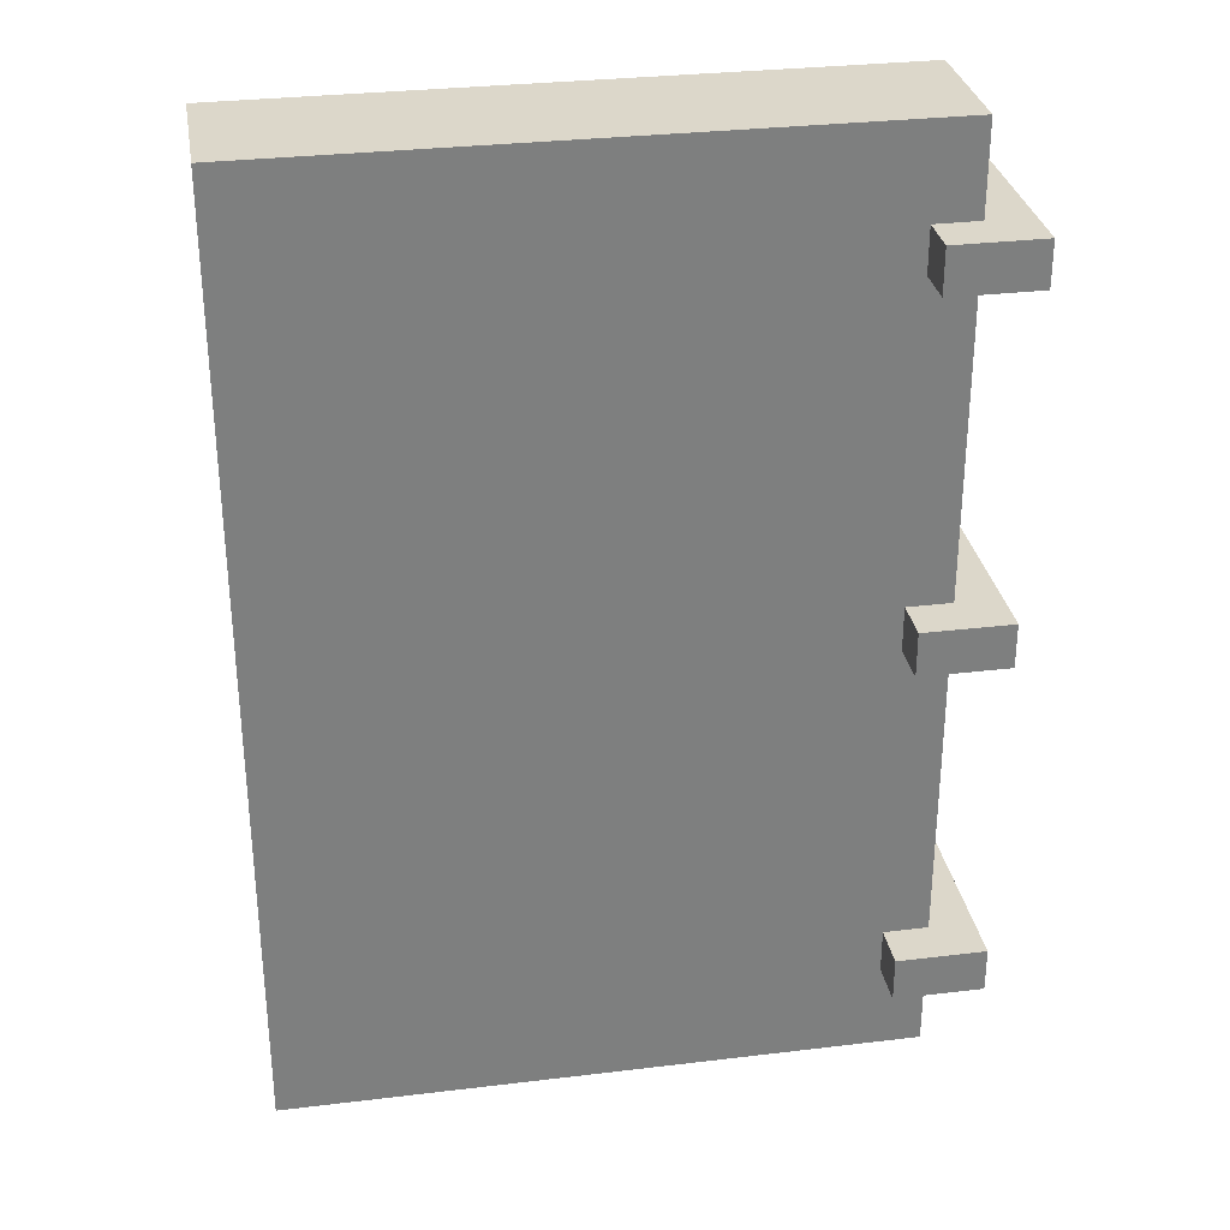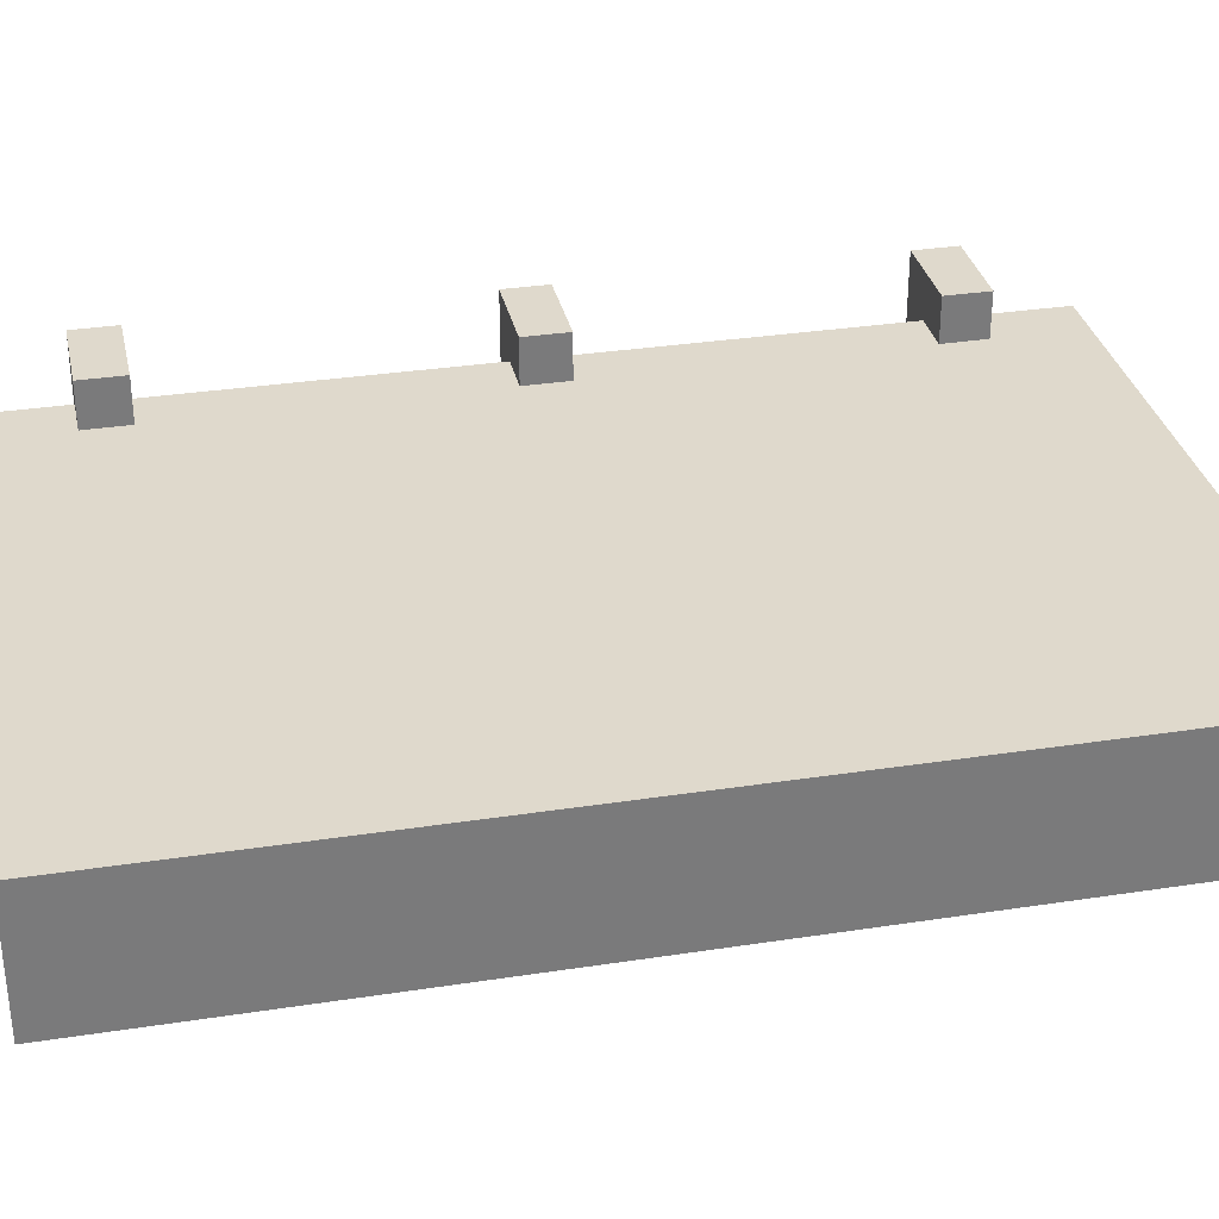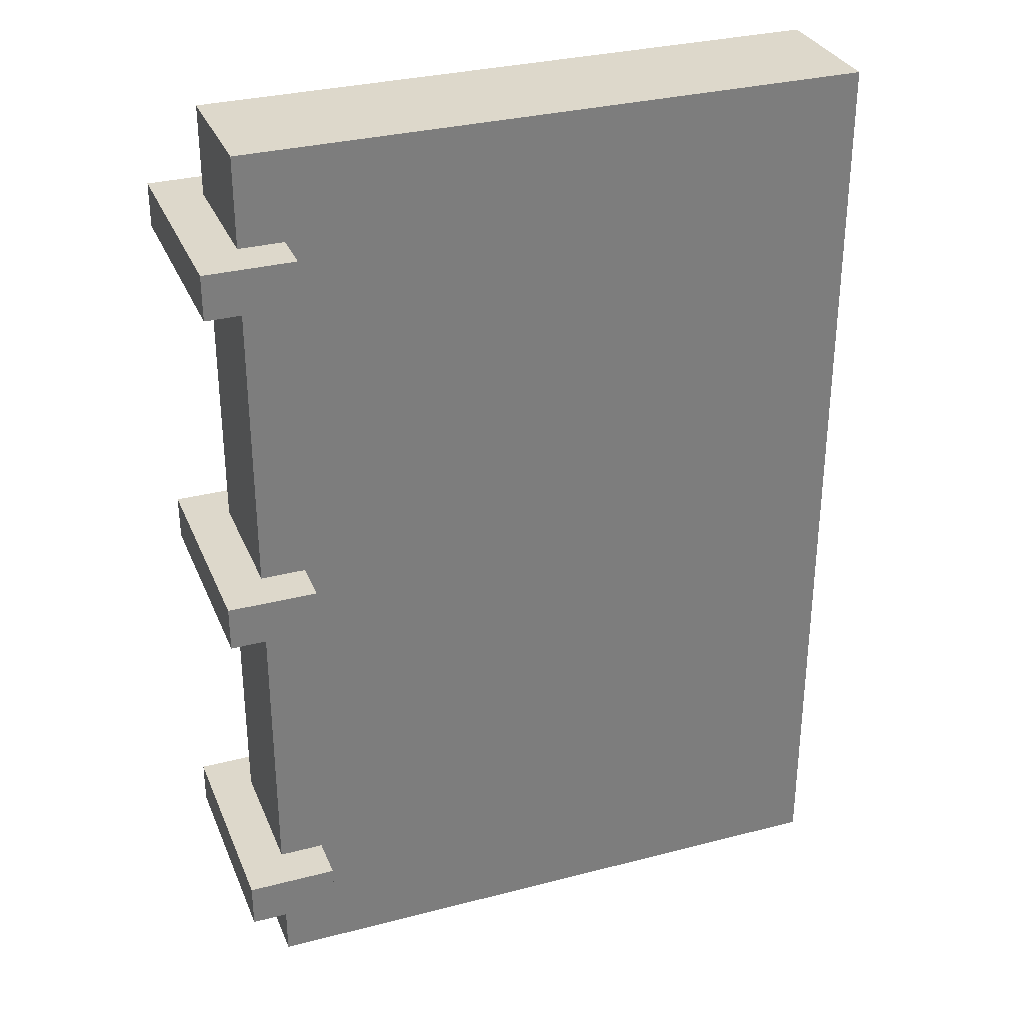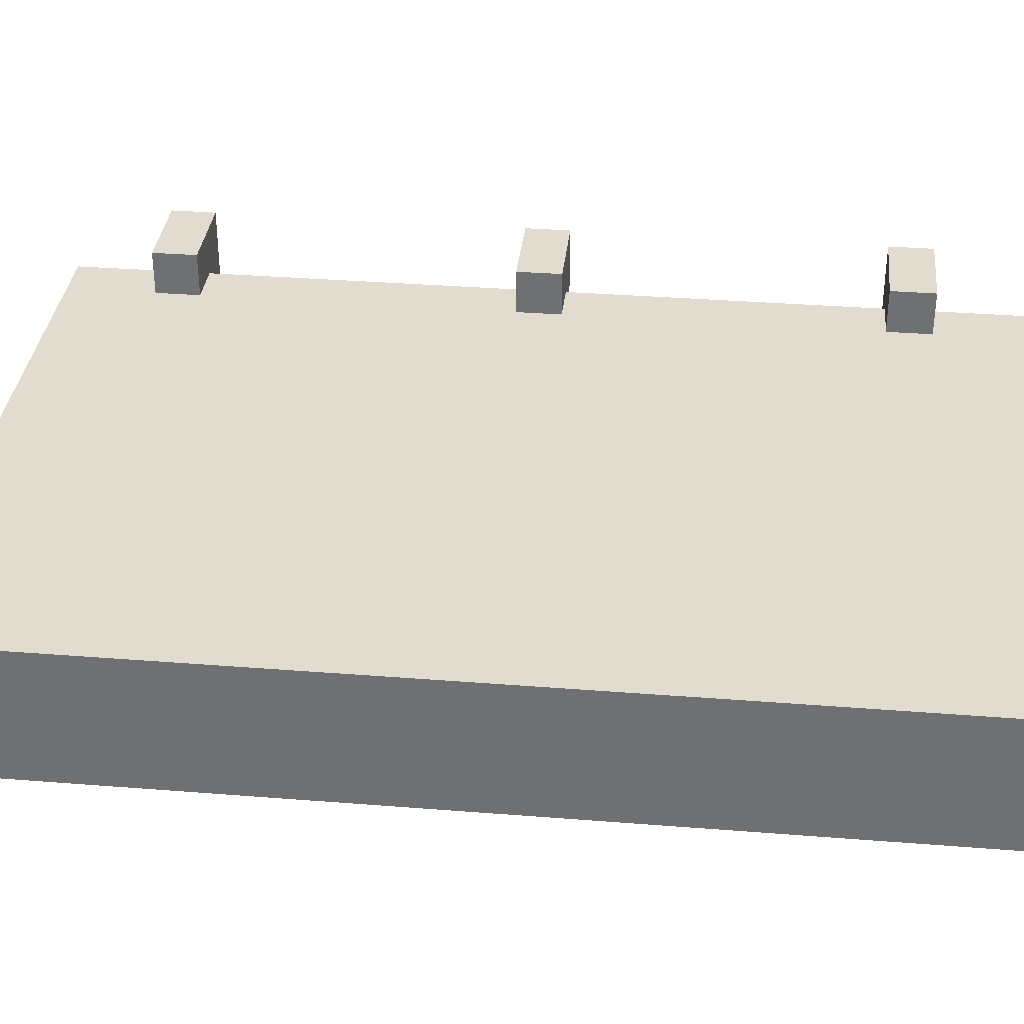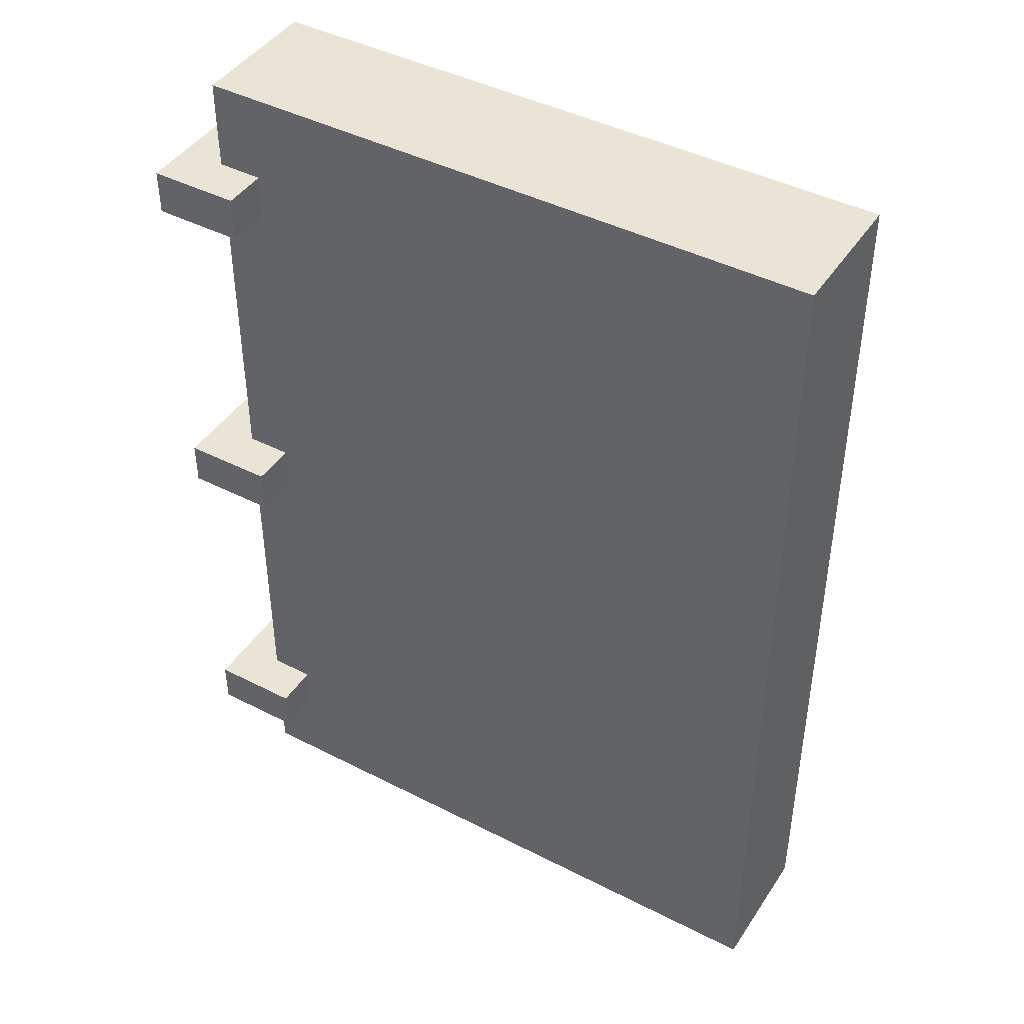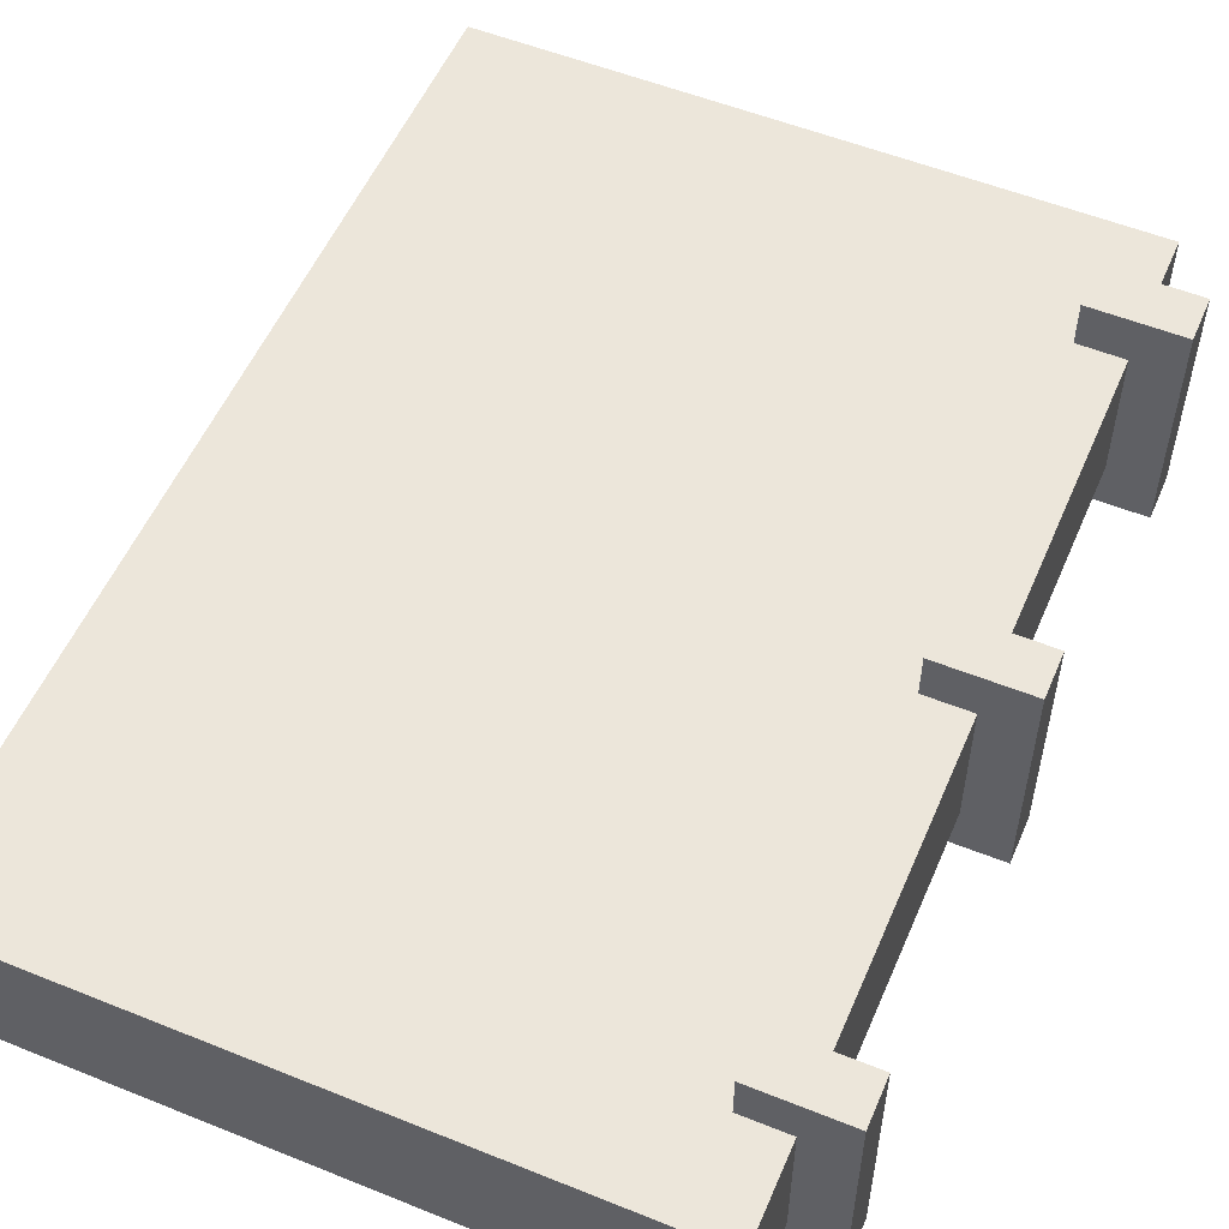
<metadata>
{"format":"obj","ext":"obj","renderer":"f3d","projection":"perspective","resolution":1024,"background":"white","views":[{"elev":30.8,"azim":170.2,"up":"+Y"},{"elev":32.3,"azim":77.9,"up":"+Z"},{"elev":31.5,"azim":-20.2,"up":"+Y"},{"elev":34.4,"azim":96.1,"up":"+Z"},{"elev":43.6,"azim":31.1,"up":"+Y"},{"elev":54.6,"azim":-156.9,"up":"+Z"}]}
</metadata>
<code>
o Untitled.060
v 1.221 1.046 0.1556
v -0.1787 1.046 0.1556
v 1.221 1.046 0.05556
v -0.1787 1.046 0.05556
v 1.221 1.046 -0.04444
v -0.1787 1.046 -0.04444
v 1.221 1.046 -0.1444
v -0.1787 1.046 -0.1444
v -0.0787 0.8463 0.2556
v -0.2787 0.8463 0.2556
v -0.0787 0.8463 0.1556
v -0.1787 0.8463 0.1556
v -0.1787 0.8463 0.05556
v -0.1787 0.8463 -0.04444
v -0.0787 0.8463 -0.1444
v -0.1787 0.8463 -0.1444
v -0.0787 0.8463 -0.2444
v -0.2787 0.8463 -0.2444
v -0.0787 0.0463 0.2556
v -0.2787 0.0463 0.2556
v -0.0787 0.0463 0.1556
v -0.1787 0.0463 0.1556
v -0.1787 0.0463 0.05556
v -0.1787 0.0463 -0.04444
v -0.0787 0.0463 -0.1444
v -0.1787 0.0463 -0.1444
v -0.0787 0.0463 -0.2444
v -0.2787 0.0463 -0.2444
v -0.0787 -0.7537 0.2556
v -0.2787 -0.7537 0.2556
v -0.0787 -0.7537 0.1556
v -0.1787 -0.7537 0.1556
v -0.1787 -0.7537 0.05556
v -0.1787 -0.7537 -0.04444
v -0.0787 -0.7537 -0.1444
v -0.1787 -0.7537 -0.1444
v -0.0787 -0.7537 -0.2444
v -0.2787 -0.7537 -0.2444
v -0.0787 0.7463 0.2556
v -0.2787 0.7463 0.2556
v -0.0787 0.7463 0.1556
v -0.1787 0.7463 0.1556
v -0.1787 0.7463 0.05556
v -0.1787 0.7463 -0.04444
v -0.0787 0.7463 -0.1444
v -0.1787 0.7463 -0.1444
v -0.0787 0.7463 -0.2444
v -0.2787 0.7463 -0.2444
v -0.0787 -0.0537 0.2556
v -0.2787 -0.0537 0.2556
v -0.0787 -0.0537 0.1556
v -0.1787 -0.0537 0.1556
v -0.1787 -0.0537 0.05556
v -0.1787 -0.0537 -0.04444
v -0.0787 -0.0537 -0.1444
v -0.1787 -0.0537 -0.1444
v -0.0787 -0.0537 -0.2444
v -0.2787 -0.0537 -0.2444
v -0.0787 -0.8537 0.2556
v -0.2787 -0.8537 0.2556
v -0.0787 -0.8537 0.1556
v -0.1787 -0.8537 0.1556
v -0.1787 -0.8537 0.05556
v -0.1787 -0.8537 -0.04444
v -0.0787 -0.8537 -0.1444
v -0.1787 -0.8537 -0.1444
v -0.0787 -0.8537 -0.2444
v -0.2787 -0.8537 -0.2444
v 1.221 -1.054 0.1556
v -0.1787 -1.054 0.1556
v 1.221 -1.054 0.05556
v -0.1787 -1.054 0.05556
v 1.221 -1.054 -0.04444
v -0.1787 -1.054 -0.04444
v 1.221 -1.054 -0.1444
v -0.1787 -1.054 -0.1444
v 1.221 1.046 0.1556
v 1.221 1.046 0.05556
v 1.221 1.046 -0.04444
v 1.221 1.046 -0.1444
v 1.221 -1.054 0.1556
v 1.221 -1.054 0.05556
v 1.221 -1.054 -0.04444
v 1.221 -1.054 -0.1444
v -0.0787 0.8463 0.2556
v -0.0787 0.8463 0.1556
v -0.0787 0.8463 -0.1444
v -0.0787 0.8463 -0.2444
v -0.0787 0.7463 0.2556
v -0.0787 0.7463 0.1556
v -0.0787 0.7463 -0.1444
v -0.0787 0.7463 -0.2444
v -0.0787 0.0463 0.2556
v -0.0787 0.0463 0.1556
v -0.0787 0.0463 -0.1444
v -0.0787 0.0463 -0.2444
v -0.0787 -0.0537 0.2556
v -0.0787 -0.0537 0.1556
v -0.0787 -0.0537 -0.1444
v -0.0787 -0.0537 -0.2444
v -0.0787 -0.7537 0.2556
v -0.0787 -0.7537 0.1556
v -0.0787 -0.7537 -0.1444
v -0.0787 -0.7537 -0.2444
v -0.0787 -0.8537 0.2556
v -0.0787 -0.8537 0.1556
v -0.0787 -0.8537 -0.1444
v -0.0787 -0.8537 -0.2444
v -0.1787 1.046 0.1556
v -0.1787 1.046 0.05556
v -0.1787 1.046 -0.04444
v -0.1787 1.046 -0.1444
v -0.1787 0.8463 0.1556
v -0.1787 0.8463 0.05556
v -0.1787 0.8463 -0.04444
v -0.1787 0.8463 -0.1444
v -0.1787 0.7463 0.1556
v -0.1787 0.7463 0.05556
v -0.1787 0.7463 -0.04444
v -0.1787 0.7463 -0.1444
v -0.1787 0.0463 0.1556
v -0.1787 0.0463 0.05556
v -0.1787 0.0463 -0.04444
v -0.1787 0.0463 -0.1444
v -0.1787 -0.0537 0.1556
v -0.1787 -0.0537 0.05556
v -0.1787 -0.0537 -0.04444
v -0.1787 -0.0537 -0.1444
v -0.1787 -0.7537 0.1556
v -0.1787 -0.7537 0.05556
v -0.1787 -0.7537 -0.04444
v -0.1787 -0.7537 -0.1444
v -0.1787 -0.8537 0.1556
v -0.1787 -0.8537 0.05556
v -0.1787 -0.8537 -0.04444
v -0.1787 -0.8537 -0.1444
v -0.1787 -1.054 0.1556
v -0.1787 -1.054 0.05556
v -0.1787 -1.054 -0.04444
v -0.1787 -1.054 -0.1444
v -0.2787 0.8463 0.2556
v -0.2787 0.8463 -0.2444
v -0.2787 0.7463 0.2556
v -0.2787 0.7463 -0.2444
v -0.2787 0.0463 0.2556
v -0.2787 0.0463 -0.2444
v -0.2787 -0.0537 0.2556
v -0.2787 -0.0537 -0.2444
v -0.2787 -0.7537 0.2556
v -0.2787 -0.7537 -0.2444
v -0.2787 -0.8537 0.2556
v -0.2787 -0.8537 -0.2444
v -0.0787 0.8463 0.2556
v -0.0787 0.7463 0.2556
v -0.0787 0.0463 0.2556
v -0.0787 -0.0537 0.2556
v -0.0787 -0.7537 0.2556
v -0.0787 -0.8537 0.2556
v -0.2787 0.8463 0.2556
v -0.2787 0.7463 0.2556
v -0.2787 0.0463 0.2556
v -0.2787 -0.0537 0.2556
v -0.2787 -0.7537 0.2556
v -0.2787 -0.8537 0.2556
v 1.221 1.046 0.1556
v 1.221 -1.054 0.1556
v -0.0787 0.8463 0.1556
v -0.0787 0.7463 0.1556
v -0.0787 0.0463 0.1556
v -0.0787 -0.0537 0.1556
v -0.0787 -0.7537 0.1556
v -0.0787 -0.8537 0.1556
v -0.1787 1.046 0.1556
v -0.1787 0.8463 0.1556
v -0.1787 0.7463 0.1556
v -0.1787 0.0463 0.1556
v -0.1787 -0.0537 0.1556
v -0.1787 -0.7537 0.1556
v -0.1787 -0.8537 0.1556
v -0.1787 -1.054 0.1556
v 1.221 1.046 -0.1444
v 1.221 -1.054 -0.1444
v 1.021 0.9463 -0.1444
v 1.021 0.7463 -0.1444
v 1.021 -0.4537 -0.1444
v 1.021 -0.8537 -0.1444
v 0.7213 0.9463 -0.1444
v 0.7213 0.7463 -0.1444
v 0.0213 -0.4537 -0.1444
v 0.0213 -0.8537 -0.1444
v -0.0787 0.8463 -0.1444
v -0.0787 0.7463 -0.1444
v -0.0787 0.0463 -0.1444
v -0.0787 -0.0537 -0.1444
v -0.0787 -0.7537 -0.1444
v -0.0787 -0.8537 -0.1444
v -0.1787 1.046 -0.1444
v -0.1787 0.8463 -0.1444
v -0.1787 0.7463 -0.1444
v -0.1787 0.0463 -0.1444
v -0.1787 -0.0537 -0.1444
v -0.1787 -0.7537 -0.1444
v -0.1787 -0.8537 -0.1444
v -0.1787 -1.054 -0.1444
v -0.0787 0.8463 -0.2444
v -0.0787 0.7463 -0.2444
v -0.0787 0.0463 -0.2444
v -0.0787 -0.0537 -0.2444
v -0.0787 -0.7537 -0.2444
v -0.0787 -0.8537 -0.2444
v -0.2787 0.8463 -0.2444
v -0.2787 0.7463 -0.2444
v -0.2787 0.0463 -0.2444
v -0.2787 -0.0537 -0.2444
v -0.2787 -0.7537 -0.2444
v -0.2787 -0.8537 -0.2444
f 3 2 1
f 4 2 3
f 5 4 3
f 6 4 5
f 7 6 5
f 8 6 7
f 11 10 9
f 12 10 11
f 13 10 12
f 14 10 13
f 16 10 14
f 17 16 15
f 18 10 16
f 18 16 17
f 21 20 19
f 22 20 21
f 23 20 22
f 24 20 23
f 26 20 24
f 27 26 25
f 28 20 26
f 28 26 27
f 31 30 29
f 32 30 31
f 33 30 32
f 34 30 33
f 36 30 34
f 37 36 35
f 38 30 36
f 38 36 37
f 39 40 41
f 41 40 42
f 42 40 43
f 43 40 44
f 44 40 46
f 45 46 47
f 46 40 48
f 47 46 48
f 49 50 51
f 51 50 52
f 52 50 53
f 53 50 54
f 54 50 56
f 55 56 57
f 56 50 58
f 57 56 58
f 59 60 61
f 61 60 62
f 62 60 63
f 63 60 64
f 64 60 66
f 65 66 67
f 66 60 68
f 67 66 68
f 69 70 71
f 71 70 72
f 71 72 73
f 73 72 74
f 73 74 75
f 75 74 76
f 81 78 77
f 82 79 78
f 82 78 81
f 83 80 79
f 83 79 82
f 84 80 83
f 89 86 85
f 90 86 89
f 91 88 87
f 92 88 91
f 97 94 93
f 98 94 97
f 99 96 95
f 100 96 99
f 105 102 101
f 106 102 105
f 107 104 103
f 108 104 107
f 109 110 113
f 110 111 114
f 113 110 114
f 111 112 115
f 114 111 115
f 115 112 116
f 117 118 121
f 118 119 122
f 121 118 122
f 119 120 123
f 122 119 123
f 123 120 124
f 125 126 129
f 126 127 130
f 129 126 130
f 127 128 131
f 130 127 131
f 131 128 132
f 133 134 137
f 134 135 138
f 137 134 138
f 135 136 139
f 138 135 139
f 139 136 140
f 141 142 143
f 143 142 144
f 145 146 147
f 147 146 148
f 149 150 151
f 151 150 152
f 159 154 153
f 160 154 159
f 161 156 155
f 162 156 161
f 163 158 157
f 164 158 163
f 167 166 165
f 168 166 167
f 169 166 168
f 170 166 169
f 171 166 170
f 172 166 171
f 173 167 165
f 174 167 173
f 175 169 168
f 176 169 175
f 177 171 170
f 178 171 177
f 179 166 172
f 180 166 179
f 181 182 183
f 183 182 184
f 184 182 185
f 185 182 186
f 181 183 187
f 183 184 187
f 184 185 188
f 187 184 188
f 185 186 189
f 188 185 189
f 187 188 189
f 186 182 190
f 189 186 190
f 187 189 191
f 189 190 191
f 191 190 192
f 192 190 193
f 193 190 194
f 194 190 195
f 190 182 196
f 195 190 196
f 181 187 197
f 187 191 197
f 197 191 198
f 192 193 199
f 199 193 200
f 194 195 201
f 201 195 202
f 196 182 203
f 203 182 204
f 205 206 211
f 211 206 212
f 207 208 213
f 213 208 214
f 209 210 215
f 215 210 216

</code>
